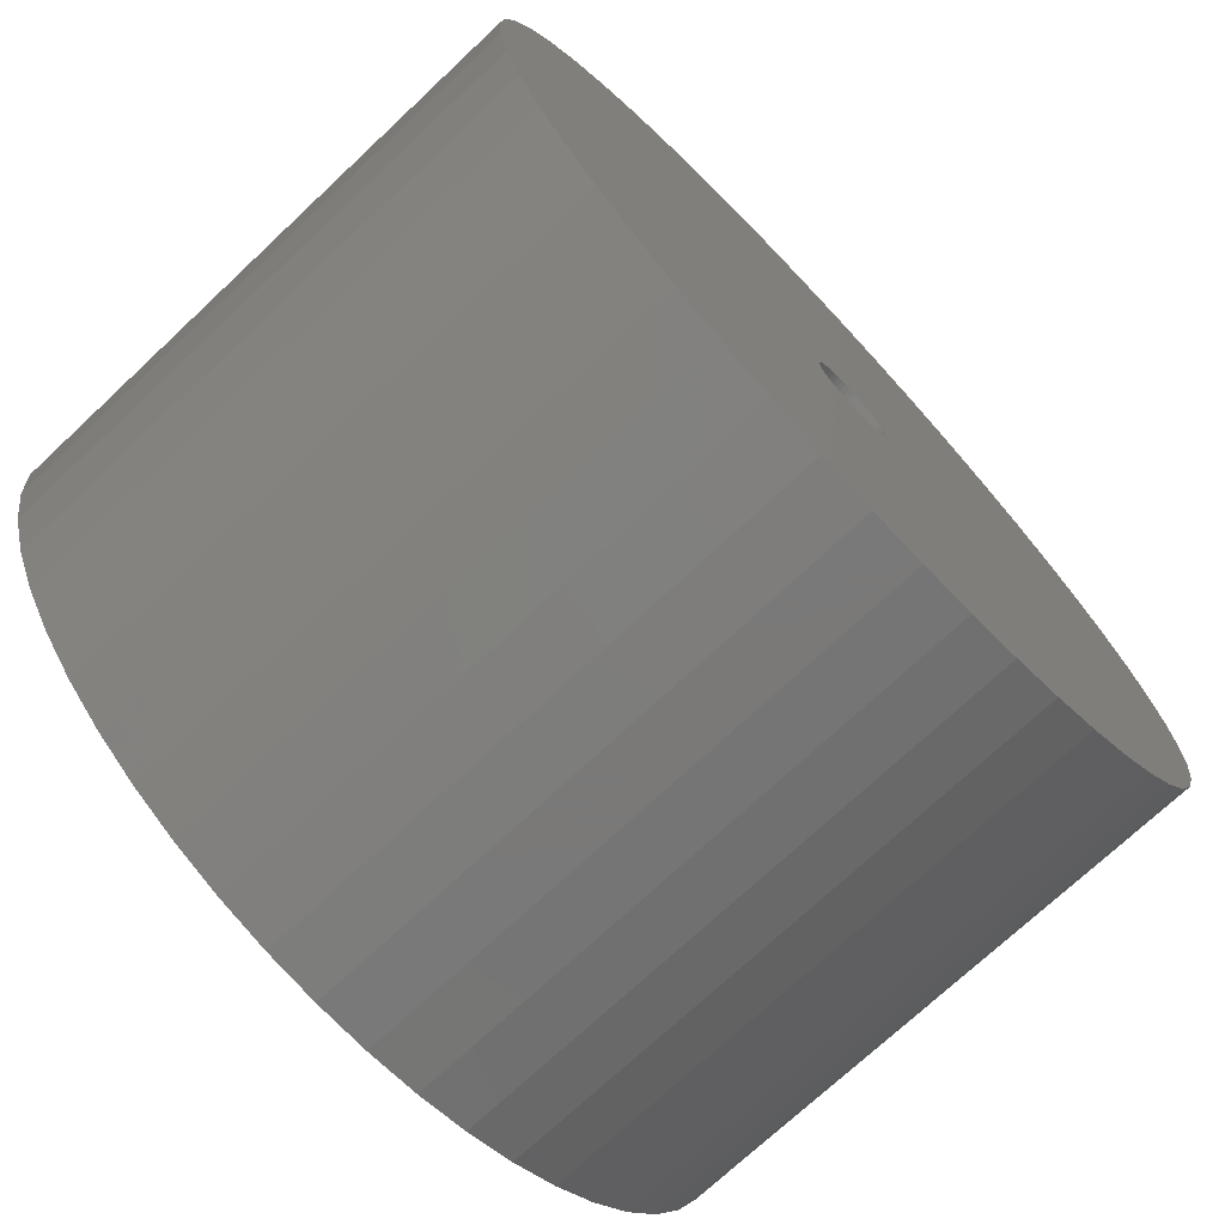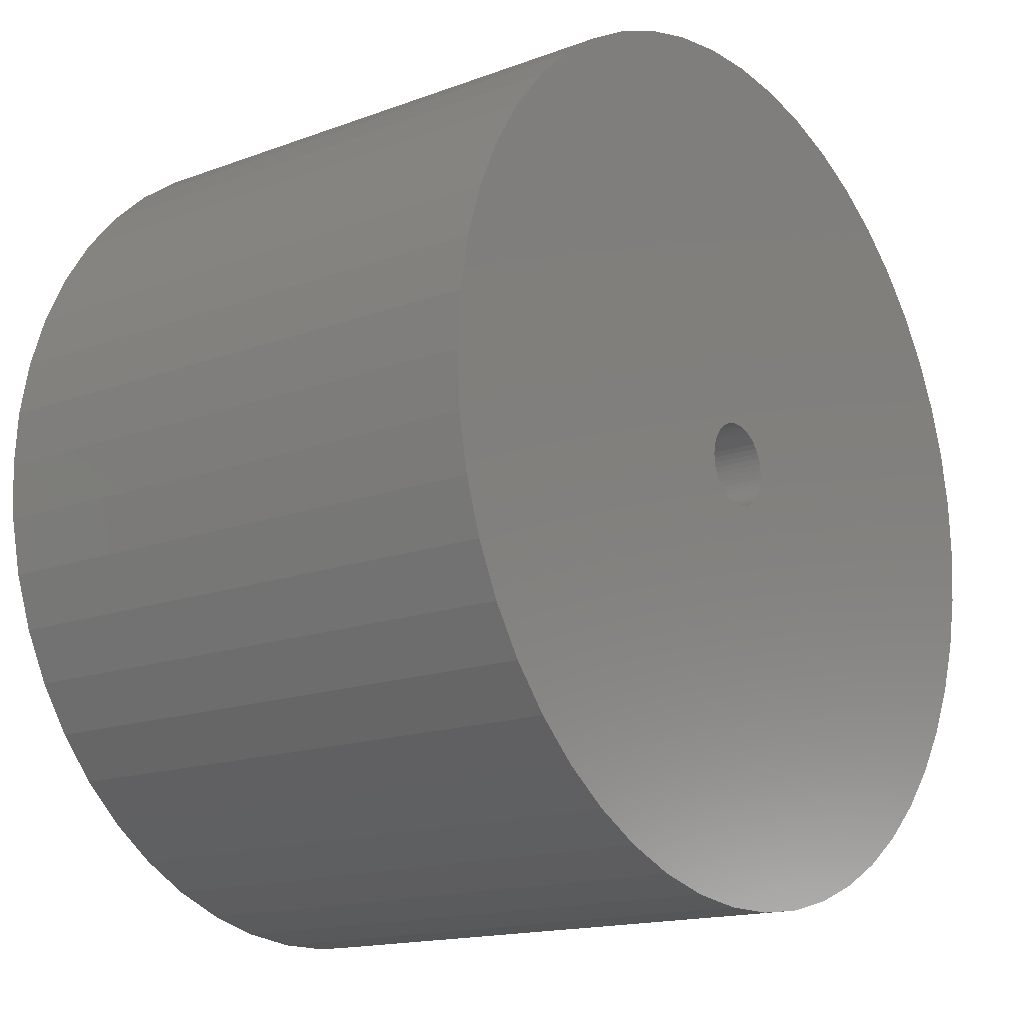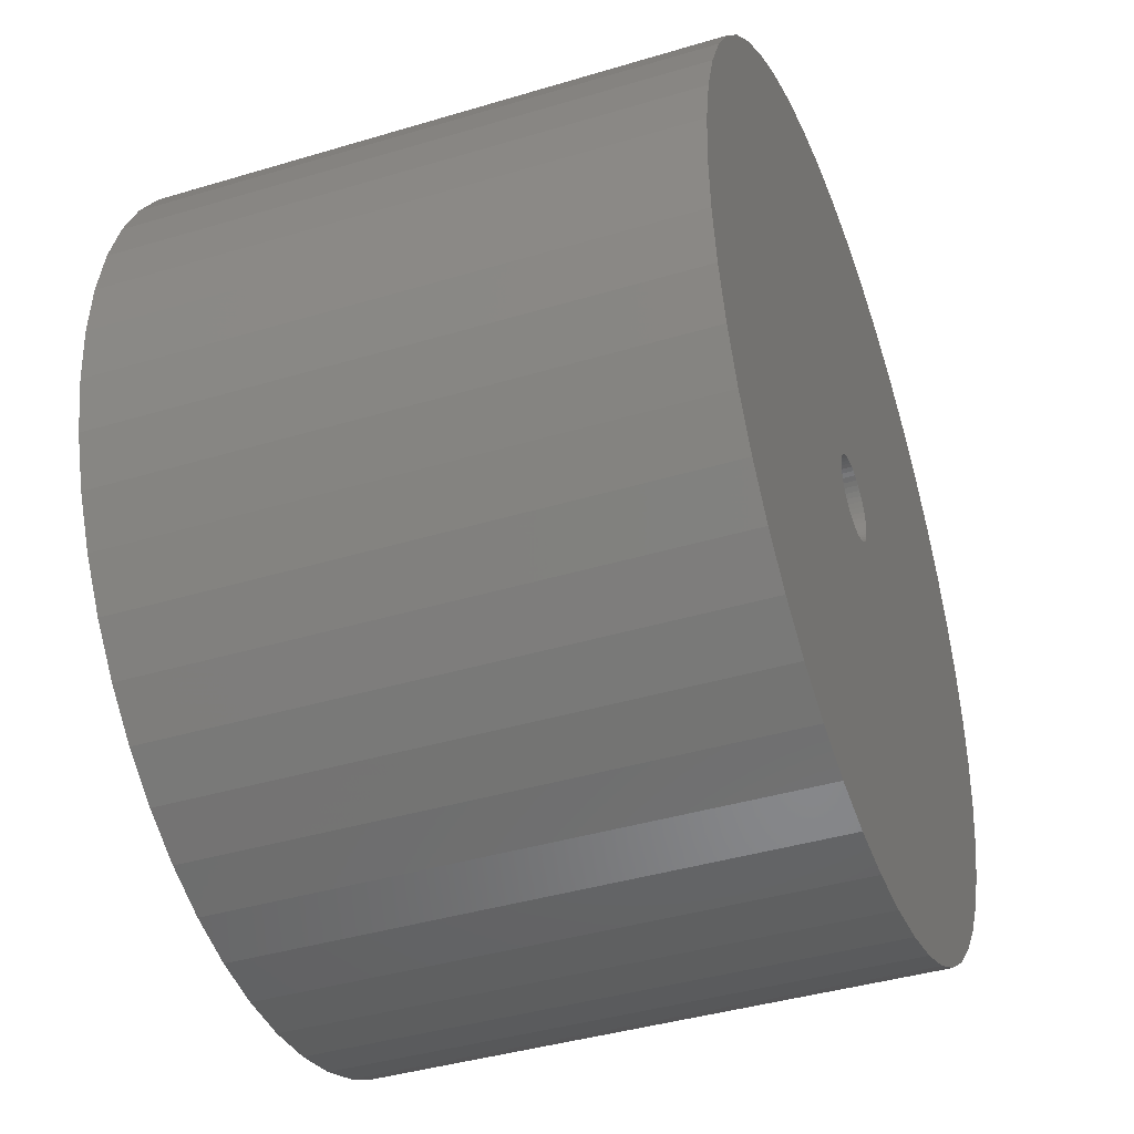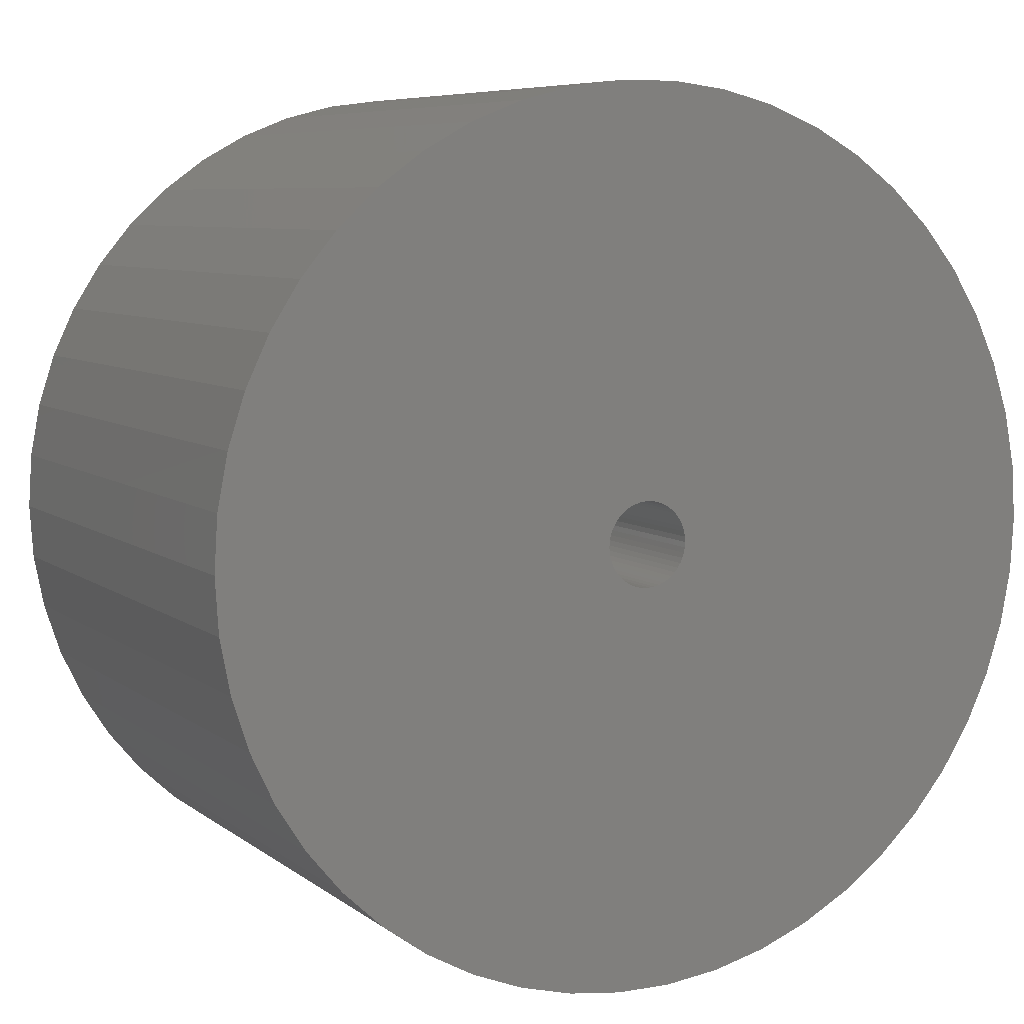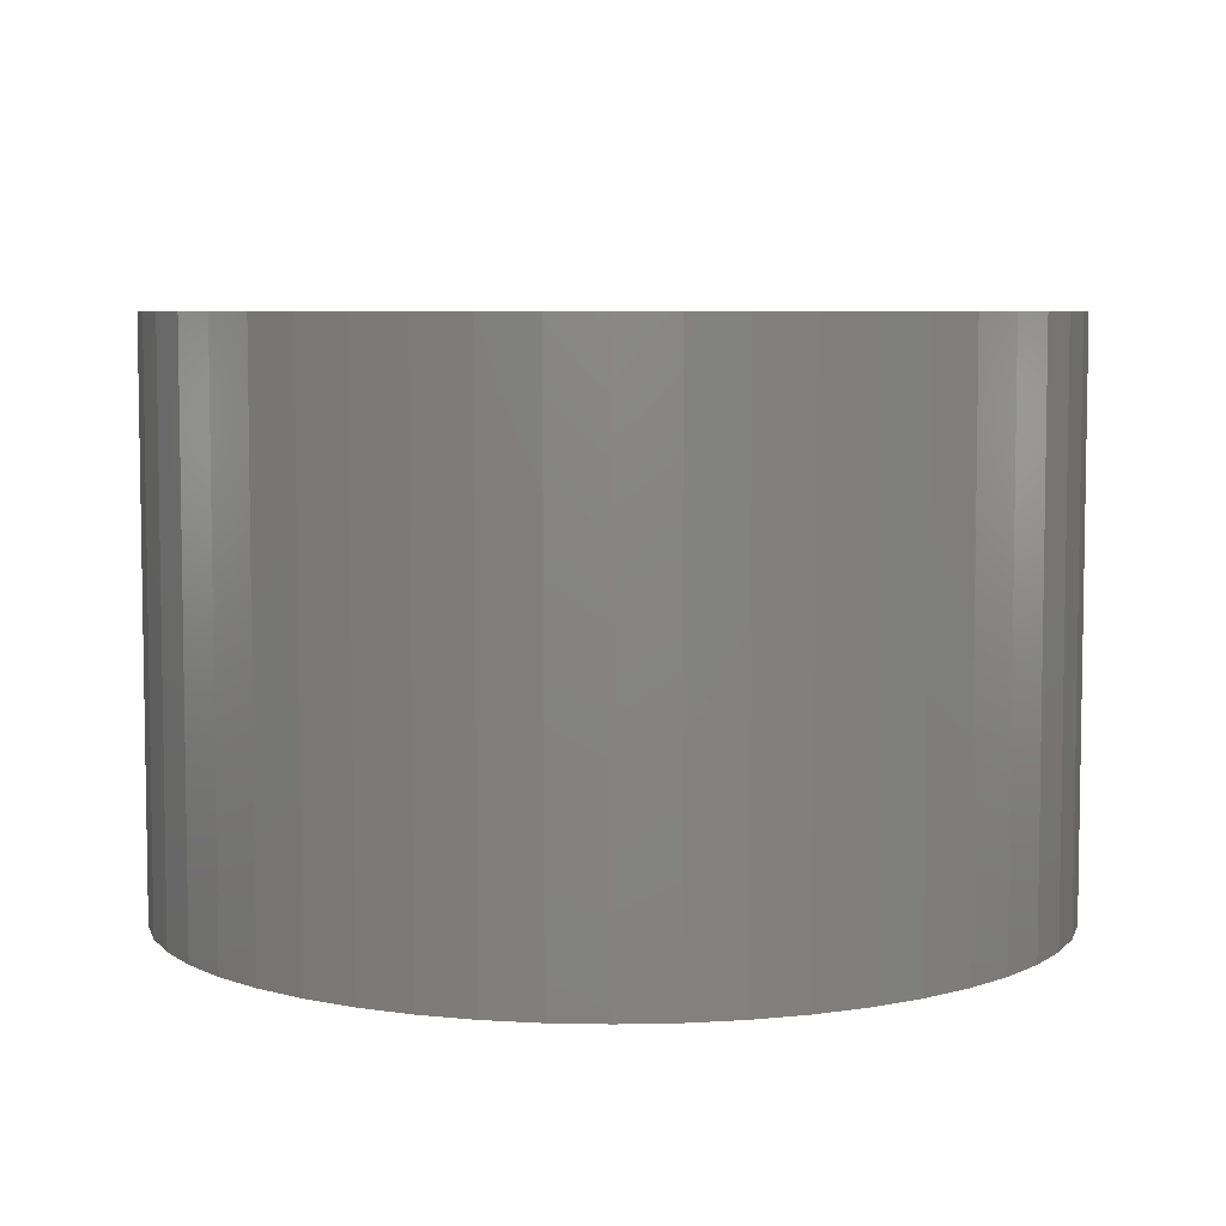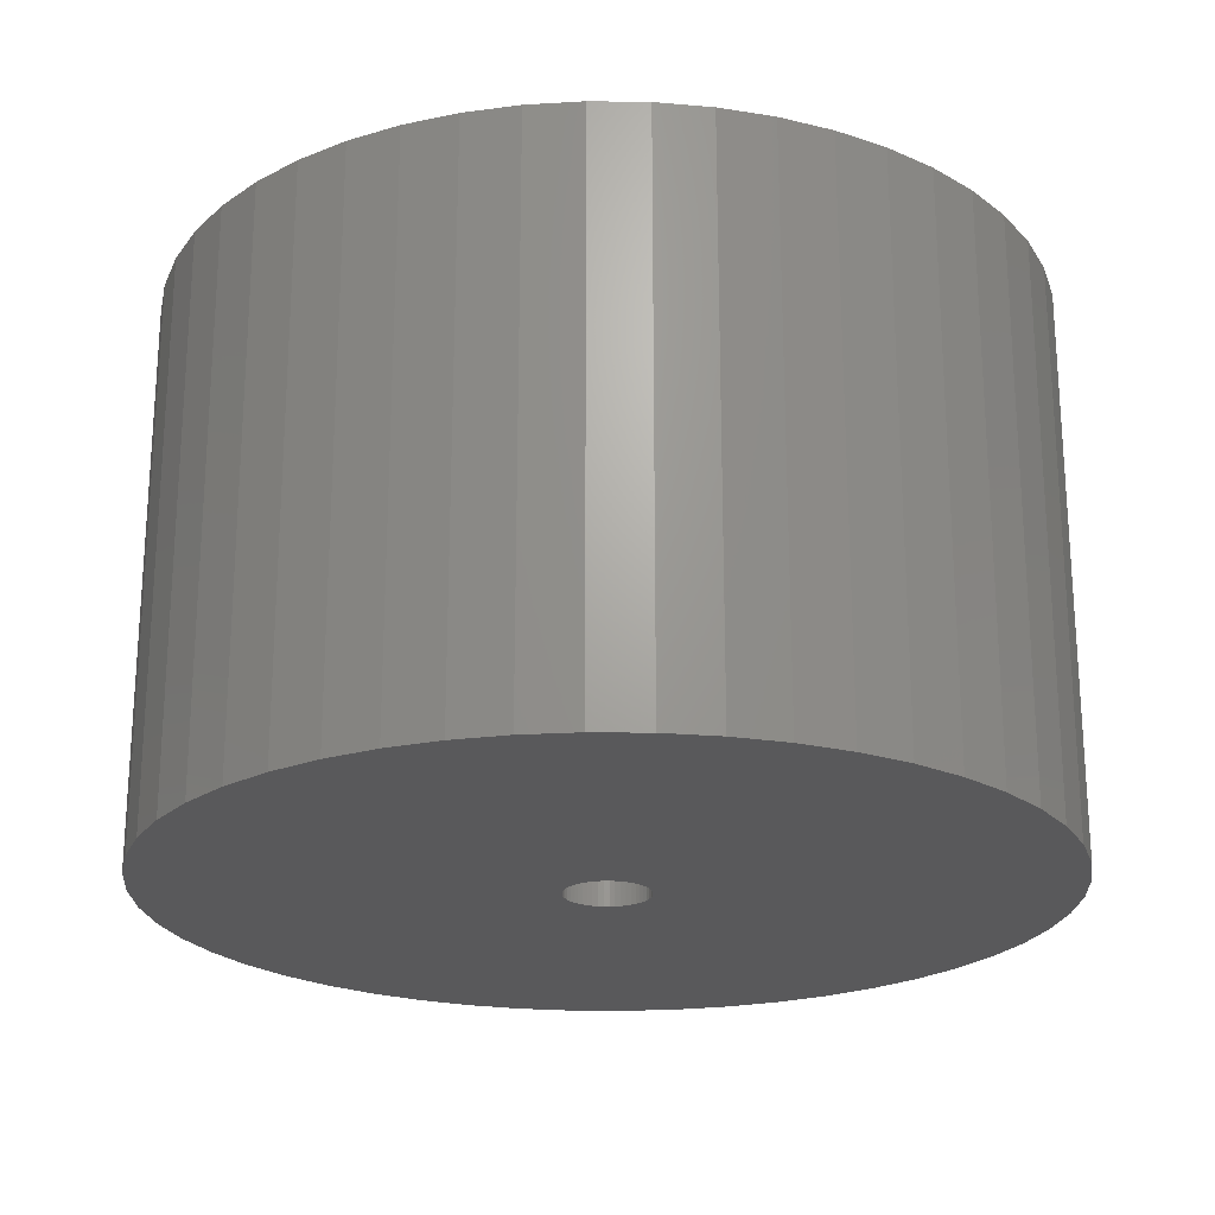
<metadata>
{"format":"stl","ext":"stl","renderer":"f3d","projection":"perspective","resolution":1024,"background":"white","views":[{"elev":-72.6,"azim":133.2,"up":"+Y"},{"elev":-15.6,"azim":-52.0,"up":"+Y"},{"elev":-40.7,"azim":110.2,"up":"+Y"},{"elev":7.1,"azim":-27.2,"up":"+Y"},{"elev":6.2,"azim":-61.2,"up":"+Z"},{"elev":-22.3,"azim":-44.5,"up":"+Z"}]}
</metadata>
<code>
# stl→obj: 200 verts, 400 faces
v 16.25 0 10.5
v 16.12 2.037 -10.5
v 16.12 2.037 10.5
v 16.25 0 -10.5
v -16.25 0 -10.5
v -16.12 2.037 10.5
v -16.12 2.037 -10.5
v -16.25 0 10.5
v 1.02 16.22 -10.5
v -1.02 16.22 10.5
v 1.02 16.22 10.5
v -1.02 16.22 -10.5
v -1.02 -16.22 -10.5
v 1.02 -16.22 10.5
v -1.02 -16.22 10.5
v 1.02 -16.22 -10.5
v 11.85 11.12 -10.5
v 10.36 12.52 10.5
v 11.85 11.12 10.5
v 10.36 12.52 -10.5
v -10.36 12.52 -10.5
v -11.85 11.12 10.5
v -10.36 12.52 10.5
v -11.85 11.12 -10.5
v -5.022 15.45 -10.5
v -6.919 14.7 10.5
v -5.022 15.45 10.5
v -6.919 14.7 -10.5
v 15.11 5.982 10.5
v 14.24 7.829 -10.5
v 14.24 7.829 10.5
v 15.11 5.982 -10.5
v 15.74 4.041 -10.5
v 15.74 4.041 10.5
v 13.15 9.552 -10.5
v 13.15 9.552 10.5
v 6.919 14.7 -10.5
v 5.022 15.45 10.5
v 6.919 14.7 10.5
v 5.022 15.45 -10.5
v 3.045 15.96 10.5
v 3.045 15.96 -10.5
v 8.707 13.72 10.5
v 8.707 13.72 -10.5
v -15.11 5.982 -10.5
v -14.24 7.829 10.5
v -14.24 7.829 -10.5
v -15.11 5.982 10.5
v -13.15 9.552 -10.5
v -13.15 9.552 10.5
v -15.74 4.041 -10.5
v -15.74 4.041 10.5
v -8.707 13.72 10.5
v -8.707 13.72 -10.5
v -3.045 15.96 10.5
v -3.045 15.96 -10.5
v 3.045 -15.96 10.5
v 3.045 -15.96 -10.5
v 1.55 0 10.5
v 1.538 0.1943 10.5
v 16.12 -2.037 10.5
v 1.501 0.3855 10.5
v 1.538 -0.1943 10.5
v 1.441 0.5706 10.5
v 15.74 -4.041 10.5
v 1.358 0.7467 10.5
v 1.501 -0.3855 10.5
v 1.254 0.9111 10.5
v 15.11 -5.982 10.5
v 1.13 1.061 10.5
v 1.441 -0.5706 10.5
v 0.988 1.194 10.5
v 14.24 -7.829 10.5
v 0.8305 1.309 10.5
v 1.358 -0.7467 10.5
v 0.66 1.402 10.5
v 13.15 -9.552 10.5
v 0.479 1.474 10.5
v 1.254 -0.9111 10.5
v 11.85 -11.12 10.5
v 0.2904 1.523 10.5
v 0.09732 1.547 10.5
v -0.09732 1.547 10.5
v -0.2904 1.523 10.5
v -0.479 1.474 10.5
v -0.66 1.402 10.5
v -0.8305 1.309 10.5
v -0.988 1.194 10.5
v -1.13 1.061 10.5
v -1.254 0.9111 10.5
v 1.13 -1.061 10.5
v 10.36 -12.52 10.5
v 0.988 -1.194 10.5
v 8.707 -13.72 10.5
v 0.8305 -1.309 10.5
v 6.919 -14.7 10.5
v 0.66 -1.402 10.5
v 5.022 -15.45 10.5
v 0.479 -1.474 10.5
v 0.2904 -1.523 10.5
v 0.09732 -1.547 10.5
v -0.09732 -1.547 10.5
v -0.2904 -1.523 10.5
v -3.045 -15.96 10.5
v -0.479 -1.474 10.5
v -5.022 -15.45 10.5
v -0.66 -1.402 10.5
v -6.919 -14.7 10.5
v -0.8305 -1.309 10.5
v -8.707 -13.72 10.5
v -0.988 -1.194 10.5
v -10.36 -12.52 10.5
v -1.13 -1.061 10.5
v -11.85 -11.12 10.5
v -1.254 -0.9111 10.5
v -13.15 -9.552 10.5
v -1.358 -0.7467 10.5
v -14.24 -7.829 10.5
v -1.441 -0.5706 10.5
v -15.11 -5.982 10.5
v -1.501 -0.3855 10.5
v -15.74 -4.041 10.5
v -1.538 -0.1943 10.5
v -16.12 -2.037 10.5
v -1.55 0 10.5
v -1.358 0.7467 10.5
v -1.441 0.5706 10.5
v -1.501 0.3855 10.5
v -1.538 0.1943 10.5
v 16.12 -2.037 -10.5
v 15.74 -4.041 -10.5
v 15.11 -5.982 -10.5
v -14.24 -7.829 -10.5
v -15.11 -5.982 -10.5
v 1.55 0 -10.5
v 1.538 -0.1943 -10.5
v 1.501 -0.3855 -10.5
v 1.538 0.1943 -10.5
v 1.441 -0.5706 -10.5
v 14.24 -7.829 -10.5
v 1.358 -0.7467 -10.5
v 13.15 -9.552 -10.5
v 1.501 0.3855 -10.5
v 1.254 -0.9111 -10.5
v 11.85 -11.12 -10.5
v 1.13 -1.061 -10.5
v 10.36 -12.52 -10.5
v 1.441 0.5706 -10.5
v 0.988 -1.194 -10.5
v 8.707 -13.72 -10.5
v 0.8305 -1.309 -10.5
v 6.919 -14.7 -10.5
v 1.358 0.7467 -10.5
v 0.66 -1.402 -10.5
v 5.022 -15.45 -10.5
v 0.479 -1.474 -10.5
v 1.254 0.9111 -10.5
v 0.2904 -1.523 -10.5
v 0.09732 -1.547 -10.5
v -0.09732 -1.547 -10.5
v -0.2904 -1.523 -10.5
v -3.045 -15.96 -10.5
v -0.479 -1.474 -10.5
v -5.022 -15.45 -10.5
v -0.66 -1.402 -10.5
v -6.919 -14.7 -10.5
v -0.8305 -1.309 -10.5
v -8.707 -13.72 -10.5
v -0.988 -1.194 -10.5
v -10.36 -12.52 -10.5
v -1.13 -1.061 -10.5
v -11.85 -11.12 -10.5
v -1.254 -0.9111 -10.5
v 1.13 1.061 -10.5
v 0.988 1.194 -10.5
v 0.8305 1.309 -10.5
v 0.66 1.402 -10.5
v 0.479 1.474 -10.5
v 0.2904 1.523 -10.5
v 0.09732 1.547 -10.5
v -0.09732 1.547 -10.5
v -0.2904 1.523 -10.5
v -0.479 1.474 -10.5
v -0.66 1.402 -10.5
v -0.8305 1.309 -10.5
v -0.988 1.194 -10.5
v -1.13 1.061 -10.5
v -1.254 0.9111 -10.5
v -1.358 0.7467 -10.5
v -1.441 0.5706 -10.5
v -1.501 0.3855 -10.5
v -1.538 0.1943 -10.5
v -1.55 0 -10.5
v -13.15 -9.552 -10.5
v -1.358 -0.7467 -10.5
v -1.441 -0.5706 -10.5
v -1.501 -0.3855 -10.5
v -15.74 -4.041 -10.5
v -1.538 -0.1943 -10.5
v -16.12 -2.037 -10.5
f 1 2 3
f 2 1 4
f 5 6 7
f 6 5 8
f 9 10 11
f 10 9 12
f 13 14 15
f 14 13 16
f 17 18 19
f 18 17 20
f 21 22 23
f 22 21 24
f 25 26 27
f 26 25 28
f 29 30 31
f 30 29 32
f 3 33 34
f 33 3 2
f 31 35 36
f 35 31 30
f 37 38 39
f 38 37 40
f 40 41 38
f 41 40 42
f 20 43 18
f 43 20 44
f 45 46 47
f 46 45 48
f 49 22 24
f 22 49 50
f 51 48 45
f 48 51 52
f 28 53 26
f 53 28 54
f 12 55 10
f 55 12 56
f 16 57 14
f 57 16 58
f 34 32 29
f 32 34 33
f 36 17 19
f 17 36 35
f 42 11 41
f 11 42 9
f 44 39 43
f 39 44 37
f 47 50 49
f 50 47 46
f 7 52 51
f 52 7 6
f 59 1 3
f 60 3 34
f 1 59 61
f 62 34 29
f 63 61 59
f 64 29 31
f 61 63 65
f 66 31 36
f 67 65 63
f 68 36 19
f 65 67 69
f 70 19 18
f 71 69 67
f 72 18 43
f 69 71 73
f 74 43 39
f 75 73 71
f 76 39 38
f 73 75 77
f 78 38 41
f 79 77 75
f 77 79 80
f 3 60 59
f 34 62 60
f 29 64 62
f 31 66 64
f 36 68 66
f 19 70 68
f 81 41 11
f 18 72 70
f 43 74 72
f 39 76 74
f 38 78 76
f 41 81 78
f 11 82 81
f 11 83 82
f 10 83 11
f 83 10 84
f 55 84 10
f 84 55 85
f 27 85 55
f 85 27 86
f 26 86 27
f 86 26 87
f 53 87 26
f 87 53 88
f 23 88 53
f 88 23 89
f 22 89 23
f 89 22 90
f 91 80 79
f 80 91 92
f 93 92 91
f 92 93 94
f 95 94 93
f 94 95 96
f 97 96 95
f 96 97 98
f 99 98 97
f 98 99 57
f 100 57 99
f 57 100 14
f 101 14 100
f 102 14 101
f 15 102 103
f 104 103 105
f 106 105 107
f 108 107 109
f 110 109 111
f 102 15 14
f 112 111 113
f 114 113 115
f 116 115 117
f 118 117 119
f 120 119 121
f 122 121 123
f 124 123 125
f 50 90 22
f 103 104 15
f 90 50 126
f 105 106 104
f 46 126 50
f 107 108 106
f 126 46 127
f 109 110 108
f 48 127 46
f 111 112 110
f 127 48 128
f 113 114 112
f 52 128 48
f 115 116 114
f 128 52 129
f 117 118 116
f 6 129 52
f 119 120 118
f 129 6 125
f 121 122 120
f 8 125 6
f 123 124 122
f 125 8 124
f 54 23 53
f 23 54 21
f 56 27 55
f 27 56 25
f 61 4 1
f 4 61 130
f 69 131 65
f 131 69 132
f 65 130 61
f 130 65 131
f 133 120 134
f 120 133 118
f 135 4 130
f 136 130 131
f 4 135 2
f 137 131 132
f 138 2 135
f 139 132 140
f 2 138 33
f 141 140 142
f 143 33 138
f 144 142 145
f 33 143 32
f 146 145 147
f 148 32 143
f 149 147 150
f 32 148 30
f 151 150 152
f 153 30 148
f 154 152 155
f 30 153 35
f 156 155 58
f 157 35 153
f 35 157 17
f 130 136 135
f 131 137 136
f 132 139 137
f 140 141 139
f 142 144 141
f 145 146 144
f 158 58 16
f 147 149 146
f 150 151 149
f 152 154 151
f 155 156 154
f 58 158 156
f 16 159 158
f 16 160 159
f 13 160 16
f 160 13 161
f 162 161 13
f 161 162 163
f 164 163 162
f 163 164 165
f 166 165 164
f 165 166 167
f 168 167 166
f 167 168 169
f 170 169 168
f 169 170 171
f 172 171 170
f 171 172 173
f 174 17 157
f 17 174 20
f 175 20 174
f 20 175 44
f 176 44 175
f 44 176 37
f 177 37 176
f 37 177 40
f 178 40 177
f 40 178 42
f 179 42 178
f 42 179 9
f 180 9 179
f 181 9 180
f 12 181 182
f 56 182 183
f 25 183 184
f 28 184 185
f 54 185 186
f 181 12 9
f 21 186 187
f 24 187 188
f 49 188 189
f 47 189 190
f 45 190 191
f 51 191 192
f 7 192 193
f 194 173 172
f 182 56 12
f 173 194 195
f 183 25 56
f 133 195 194
f 184 28 25
f 195 133 196
f 185 54 28
f 134 196 133
f 186 21 54
f 196 134 197
f 187 24 21
f 198 197 134
f 188 49 24
f 197 198 199
f 189 47 49
f 200 199 198
f 190 45 47
f 199 200 193
f 191 51 45
f 5 193 200
f 192 7 51
f 193 5 7
f 150 92 94
f 92 150 147
f 134 122 198
f 122 134 120
f 147 80 92
f 80 147 145
f 152 94 96
f 94 152 150
f 155 96 98
f 96 155 152
f 58 98 57
f 98 58 155
f 73 132 69
f 132 73 140
f 77 140 73
f 140 77 142
f 162 15 104
f 15 162 13
f 166 106 108
f 106 166 164
f 164 104 106
f 104 164 162
f 172 116 194
f 116 172 114
f 172 112 114
f 112 172 170
f 198 124 200
f 124 198 122
f 200 8 5
f 8 200 124
f 80 142 77
f 142 80 145
f 168 108 110
f 108 168 166
f 170 110 112
f 110 170 168
f 194 118 133
f 118 194 116
f 148 66 153
f 66 148 64
f 128 190 127
f 190 128 191
f 153 68 157
f 68 153 66
f 179 78 81
f 78 179 178
f 178 76 78
f 76 178 177
f 184 85 86
f 85 184 183
f 127 189 126
f 189 127 190
f 136 59 135
f 59 136 63
f 151 97 95
f 97 151 154
f 180 81 82
f 81 180 179
f 176 72 74
f 72 176 175
f 90 187 89
f 187 90 188
f 185 86 87
f 86 185 184
f 186 87 88
f 87 186 185
f 135 60 138
f 60 135 59
f 146 93 91
f 93 146 149
f 139 67 137
f 67 139 71
f 160 103 102
f 103 160 161
f 138 62 143
f 62 138 60
f 143 64 148
f 64 143 62
f 175 70 72
f 70 175 174
f 157 70 174
f 70 157 68
f 181 82 83
f 82 181 180
f 177 74 76
f 74 177 176
f 125 192 129
f 192 125 193
f 129 191 128
f 191 129 192
f 126 188 90
f 188 126 189
f 182 83 84
f 83 182 181
f 183 84 85
f 84 183 182
f 187 88 89
f 88 187 186
f 137 63 136
f 63 137 67
f 144 75 141
f 75 144 79
f 141 71 139
f 71 141 75
f 161 105 103
f 105 161 163
f 146 79 144
f 79 146 91
f 123 193 125
f 193 123 199
f 119 197 121
f 197 119 196
f 113 173 115
f 173 113 171
f 117 196 119
f 196 117 195
f 158 101 100
f 101 158 159
f 154 99 97
f 99 154 156
f 156 100 99
f 100 156 158
f 149 95 93
f 95 149 151
f 169 113 111
f 113 169 171
f 159 102 101
f 102 159 160
f 167 111 109
f 111 167 169
f 165 109 107
f 109 165 167
f 121 199 123
f 199 121 197
f 115 195 117
f 195 115 173
f 163 107 105
f 107 163 165

</code>
